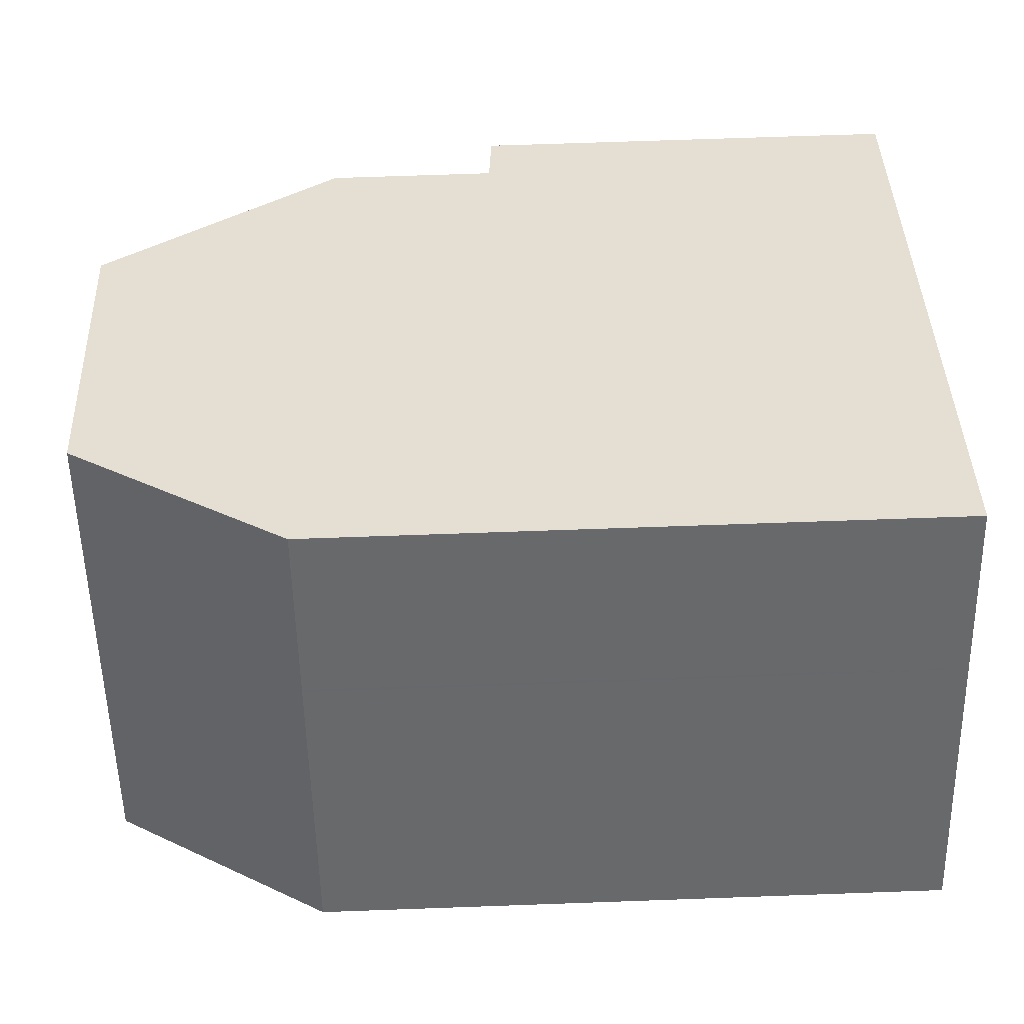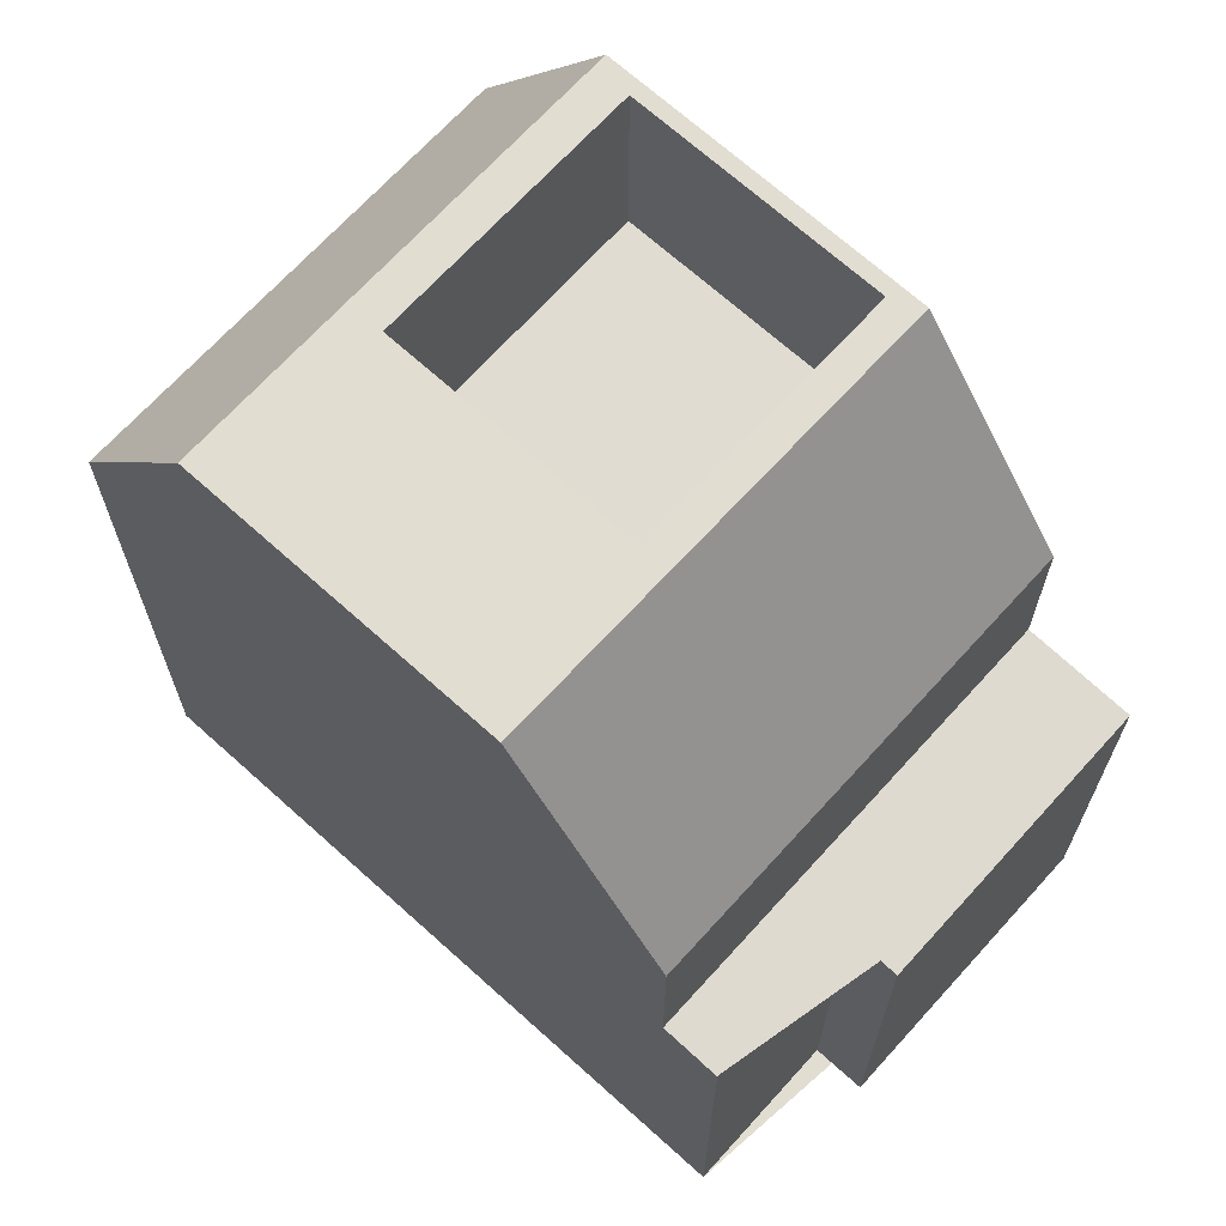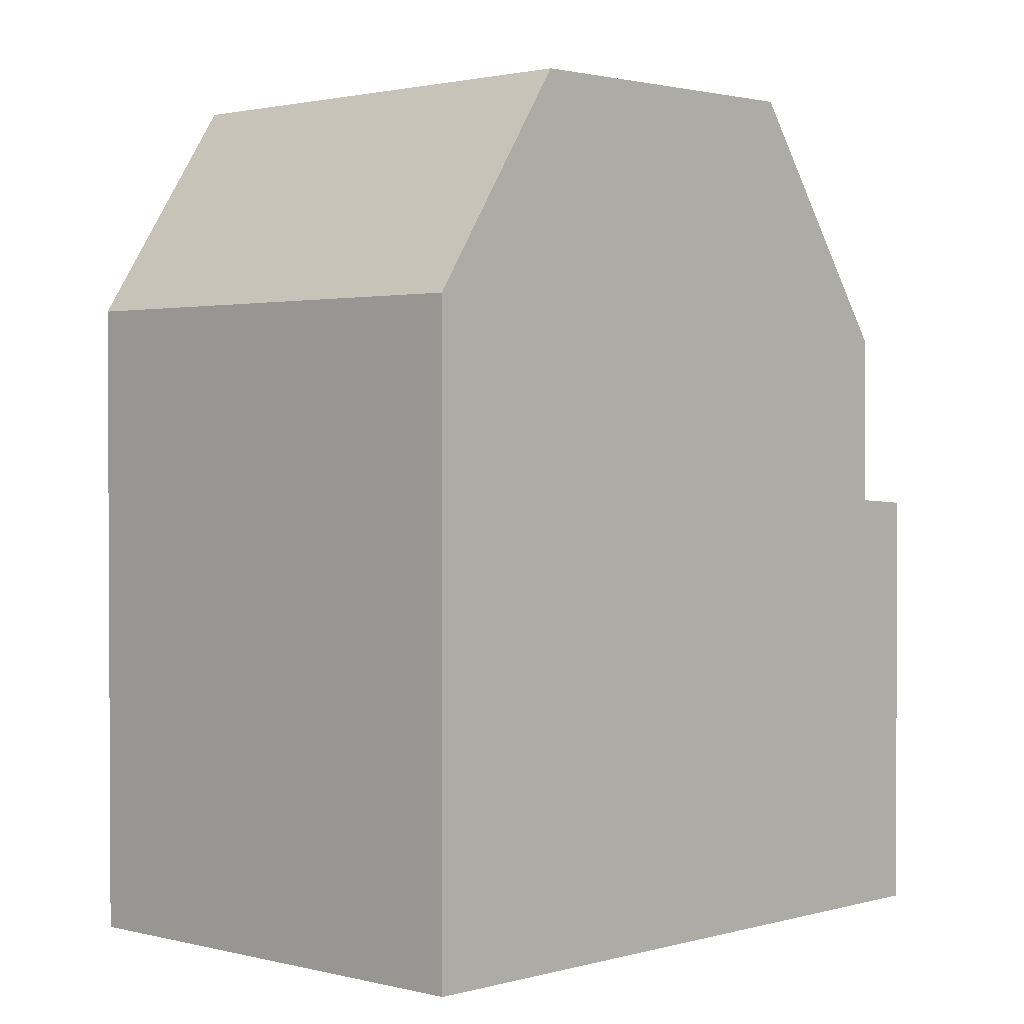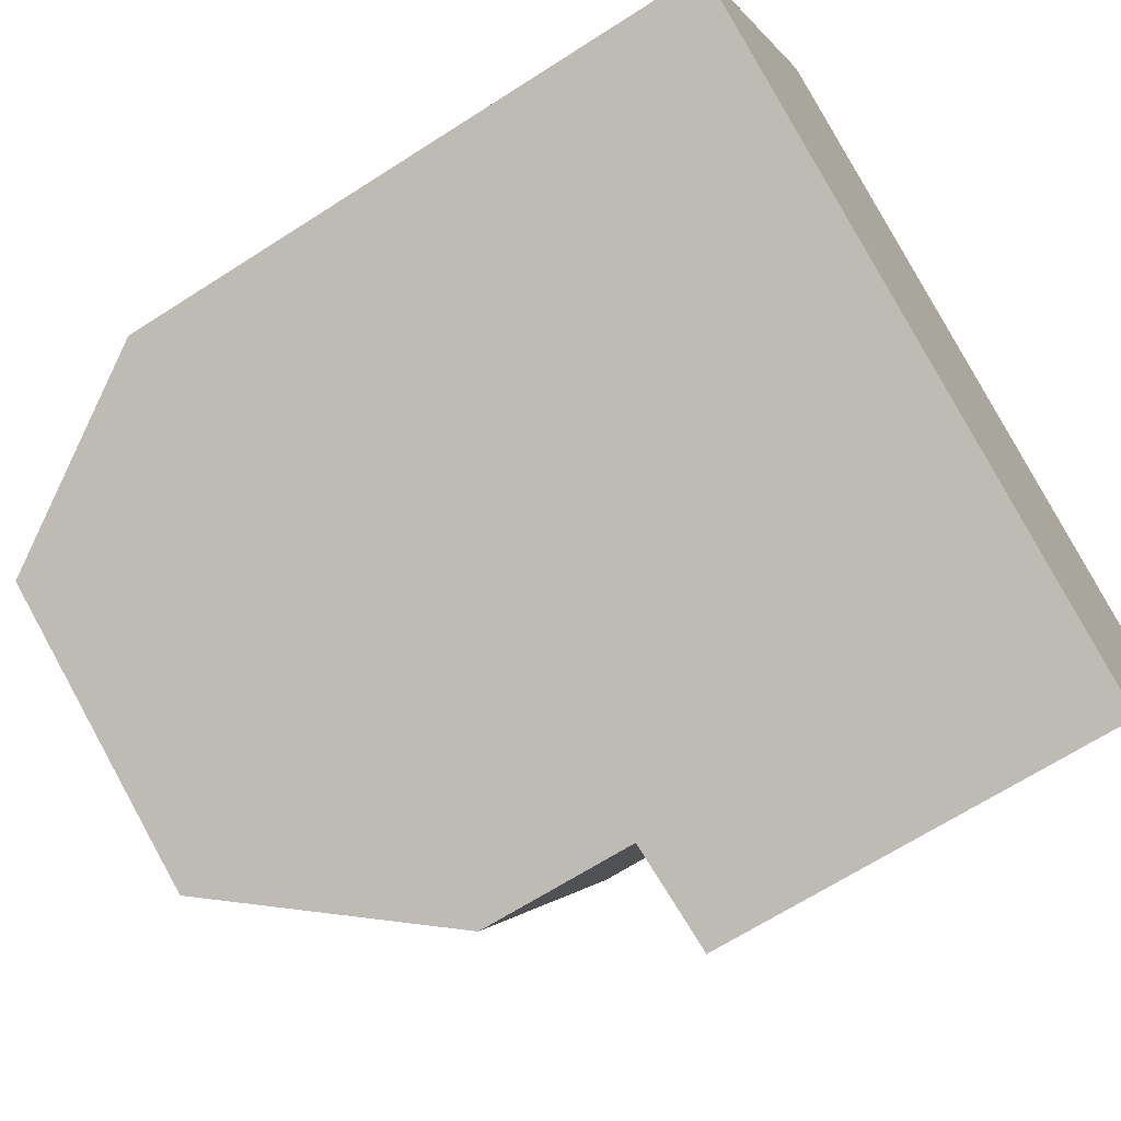
<metadata>
{"format":"obj","ext":"obj","renderer":"f3d","projection":"perspective","resolution":1024,"background":"white","views":[{"elev":65.4,"azim":87.9,"up":"+Y"},{"elev":68.7,"azim":-110.0,"up":"+Z"},{"elev":1.8,"azim":161.3,"up":"+Z"},{"elev":-66.9,"azim":122.8,"up":"+Y"}]}
</metadata>
<code>
v 312.6 -1907 9.155
v 309.4 -1901 9.183
v 302.9 -1912 6.226
v 300.8 -1908 6.208
v 301.5 -1908 6.262
v 300.3 -1905 6.252
v 307.5 -1902 12.28
v 310.8 -1908 12.24
v 303.3 -1904 12.27
v 306.5 -1910 12.23
v 306.8 -1902 12.28
v 310.8 -1908 12.24
v 310.8 -1908 12.24
v 307.5 -1902 12.28
v 306.5 -1910 12.23
v 303.3 -1904 12.27
v 310.3 -1902 9.175
v 312.6 -1907 9.224
v 301.4 -1905 9.164
v 304.7 -1911 9.233
v 304.4 -1911 8.772
v 301.1 -1905 8.767
v 306.2 -1910 11.77
v 303 -1904 11.89
v 304.4 -1911 6.339
v 301.1 -1905 6.311
v 312.3 -1907 9.652
v 309.1 -1901 9.68
v 304.5 -1906 12.25
v 310.6 -1903 9.181
v 310.3 -1903 9.669
v 304.5 -1906 12.25
v 308.3 -1904 9.184
v 308.3 -1904 12.26
v 304.9 -1906 9.188
v 304.9 -1906 11.91
v 308.8 -1904 12.26
v 308.3 -1904 12.26
v 308.8 -1904 12.26
v 302.6 -1907 9.19
v 310.6 -1903 9.172
v 304.9 -1906 12.26
v 304.2 -1906 11.84
v 302.4 -1907 8.769
v 308.3 -1904 12.26
v 300.9 -1908 6.209
v 302.4 -1907 6.322
v 309.1 -1901 9.68
v 309.4 -1901 9.183
v 307.5 -1902 12.28
v 301.1 -1905 8.767
v 303.3 -1904 12.27
v 303.3 -1904 12.27
v 307.5 -1902 12.28
v 306.8 -1902 12.28
v 301.4 -1905 9.164
v 303 -1904 11.89
v 300.3 -1905 6.252
v 301.1 -1905 6.311
v 308.2 -1901 11.13
v 308.2 -1901 11.13
v 309.5 -1904 11.11
v 311.5 -1907 11.09
v 306.4 -1910 12.23
v 306.4 -1910 12.23
v 310.6 -1908 12.24
v 310.7 -1908 12.24
v 304.6 -1911 9.231
v 306.1 -1910 11.77
v 311.4 -1907 11.09
v 312.2 -1907 9.652
v 312.5 -1907 9.222
v 310.2 -1908 12.19
v 310.2 -1908 9.225
v 306.8 -1910 11.84
v 306.8 -1910 9.229
v 310.7 -1908 12.24
v 312.5 -1907 9.156
v 306.8 -1910 12.23
v 304.3 -1911 8.772
v 310.2 -1908 12.24
v 304.3 -1911 6.338
v 302.8 -1912 6.225
v 310.3 -1903 9.669
v 310.6 -1903 9.181
v 308.8 -1904 12.26
v 310.6 -1903 9.173
v 302.3 -1907 8.769
v 308.8 -1904 12.26
v 309.4 -1904 11.11
v 304.5 -1906 12.25
v 304.5 -1906 12.25
v 308.3 -1904 12.26
v 302.6 -1907 9.19
v 304.2 -1906 11.84
v 300.9 -1908 6.208
v 302.3 -1907 6.322
v 304.7 -1907 12.25
v 304.7 -1907 12.25
v 308.6 -1905 12.26
v 309 -1904 12.26
v 302.8 -1908 9.195
v 304.4 -1907 11.84
v 310.5 -1904 9.667
v 309.7 -1904 11.11
v 310.8 -1903 9.185
v 308.5 -1905 9.188
v 308.5 -1905 12.25
v 305.1 -1906 9.192
v 305.1 -1906 11.9
v 309 -1904 12.26
v 310.8 -1903 9.171
v 305.1 -1906 12.25
v 302.6 -1908 8.769
v 308.5 -1905 12.26
v 302.6 -1908 6.324
v 301.1 -1909 6.21
v 309 -1908 12.23
v 309 -1908 12.23
v 309 -1908 9.226
v 309 -1908 12.07
v 309.1 -1909 12.23
v 305.9 -1902 12.28
v 305.9 -1902 12.28
v 309 -1908 9.226
v 307.1 -1905 12.26
v 307.3 -1905 9.189
v 307.1 -1905 9.185
v 307.1 -1905 12.26
v 307.1 -1905 12.14
v 307.1 -1905 9.185
v 307.1 -1905 12.26
v 302.6 -1908 8.769
v 304.3 -1911 8.772
v 304.4 -1911 8.772
v 301.1 -1905 8.767
v 301.1 -1905 8.767
v 301.1 -1905 6.311
v 301.1 -1905 6.311
v 302.3 -1907 8.769
v 302.3 -1907 6.322
v 304.3 -1911 6.338
v 304.4 -1911 6.339
v 302.6 -1908 6.324
v 302.4 -1907 8.769
v 302.4 -1907 6.322
v 301.5 -1905 9.333
v 301.5 -1905 9.333
v 302.7 -1907 9.335
v 304.6 -1911 9.338
v 304.7 -1911 9.339
v 302.9 -1908 9.336
v 302.7 -1907 9.335
v 307 -1902 12.28
v 307 -1902 12.28
v 310.2 -1908 9.225
v 308.1 -1904 12.27
v 308.5 -1905 9.188
v 308.3 -1904 9.184
v 308.3 -1904 12.26
v 308.3 -1904 12.26
v 308.3 -1904 9.184
v 308.5 -1905 12.26
v 310.2 -1908 12.24
v 310.2 -1908 12.24
v 310.2 -1908 9.225
v 310.2 -1908 12.19
v 310.3 -1908 12.23
v 308.3 -1904 12.26
v 308.3 -1904 12.26
v 301 -1908 6.226
v 301.1 -1908 6.227
v 303 -1912 6.243
v 303.1 -1912 6.244
v 301.3 -1908 6.229
v 301.1 -1908 6.227
v 307.8 -1909 12.23
v 307.8 -1909 12.23
v 307.9 -1909 12.23
v 304.6 -1903 12.28
v 304.6 -1903 12.28
v 305.8 -1905 12.26
v 307.8 -1909 11.94
v 307.8 -1909 9.227
v 307.8 -1909 9.227
v 305.9 -1905 9.187
v 306.1 -1906 9.191
v 305.9 -1905 12.01
v 305.9 -1905 12.26
v 305.9 -1905 9.187
v 305.9 -1905 12.26
v 301.6 -1905 9.485
v 301.6 -1905 9.485
v 302.8 -1907 9.49
v 304.8 -1911 9.5
v 304.7 -1911 9.5
v 303 -1907 9.491
v 302.8 -1907 9.49
v 302.9 -1904 11.69
v 302.9 -1904 11.69
v 304.1 -1906 11.69
v 306.2 -1910 11.7
v 306.1 -1910 11.7
v 304.4 -1907 11.69
v 304.1 -1906 11.69
v 306.8 -1910 9.229
v 305.1 -1906 9.192
v 304.9 -1906 9.188
v 304.9 -1906 11.91
v 304.9 -1906 9.188
v 304.9 -1906 12.26
v 305.1 -1906 12.25
v 306.8 -1910 12.23
v 306.8 -1910 12.23
v 306.9 -1910 12.23
v 303.6 -1904 12.27
v 303.6 -1904 12.27
v 304.8 -1906 12.26
v 306.8 -1910 11.84
v 306.8 -1910 9.229
v 304.9 -1906 12.26
v 302.3 -1904 10.74
v 302.3 -1904 10.74
v 303.5 -1907 10.75
v 305.5 -1910 10.75
v 305.6 -1911 10.75
v 303.8 -1907 10.75
v 303.6 -1907 10.75
v 307.1 -1909 12.23
v 307.1 -1909 12.23
v 307.2 -1910 12.23
v 303.9 -1903 12.27
v 304 -1903 12.27
v 305.2 -1906 12.26
v 307.1 -1909 11.87
v 307.1 -1909 9.228
v 305.2 -1906 12.26
v 307.1 -1909 9.228
v 305.4 -1906 9.192
v 305.2 -1906 9.187
v 305.2 -1906 11.94
v 305.2 -1906 9.187
v 305.2 -1906 12.26
v 312.6 -1907 9.224
v 312.6 -1907 9.155
v 312.6 -1907 0
v 312.6 -1907 0
v 309.4 -1901 9.183
v 309.4 -1901 9.183
v 309.4 -1901 0
v 309.4 -1901 0
v 302.8 -1912 6.225
v 302.9 -1912 6.226
v 302.9 -1912 -8.882e-16
v 302.8 -1912 -8.882e-16
v 301 -1908 6.226
v 300.8 -1908 6.208
v 300.8 -1908 0
v 301 -1908 0
v 300.3 -1905 6.252
v 301.5 -1908 6.262
v 301.5 -1908 0
v 300.3 -1905 0
v 301.1 -1905 6.311
v 300.3 -1905 6.252
v 300.3 -1905 0
v 301.1 -1905 0
v 310.8 -1908 12.24
v 310.8 -1908 12.24
v 310.8 -1908 0
v 310.8 -1908 0
v 303.6 -1904 12.27
v 303.3 -1904 12.27
v 303.3 -1904 -1.776e-15
v 303.6 -1904 0
v 307 -1902 12.28
v 306.8 -1902 12.28
v 306.8 -1902 0
v 307 -1902 -1.776e-15
v 310.3 -1908 12.23
v 310.8 -1908 12.24
v 310.8 -1908 0
v 310.3 -1908 0
v 308.2 -1901 11.13
v 307.5 -1902 12.28
v 307.5 -1902 0
v 308.2 -1901 1.776e-15
v 306.2 -1910 11.77
v 306.5 -1910 12.23
v 306.5 -1910 0
v 306.2 -1910 0
v 310.6 -1903 9.173
v 310.3 -1902 9.175
v 310.3 -1902 0
v 310.6 -1903 0
v 312.3 -1907 9.652
v 312.6 -1907 9.224
v 312.6 -1907 0
v 312.3 -1907 0
v 301.5 -1905 9.333
v 301.4 -1905 9.164
v 301.4 -1905 0
v 301.5 -1905 0
v 304.4 -1911 8.772
v 304.7 -1911 9.233
v 304.7 -1911 0
v 304.4 -1911 0
v 306.2 -1910 11.7
v 306.2 -1910 11.77
v 306.2 -1910 0
v 306.2 -1910 0
v 303.3 -1904 12.27
v 303 -1904 11.89
v 303 -1904 1.776e-15
v 303.3 -1904 -1.776e-15
v 311.5 -1907 11.09
v 312.3 -1907 9.652
v 312.3 -1907 0
v 311.5 -1907 0
v 309.4 -1901 9.183
v 309.1 -1901 9.68
v 309.1 -1901 0
v 309.4 -1901 0
v 310.8 -1903 9.171
v 310.6 -1903 9.172
v 310.6 -1903 0
v 310.8 -1903 0
v 300.9 -1908 6.208
v 300.9 -1908 6.209
v 300.9 -1908 0
v 300.9 -1908 0
v 310.3 -1902 9.175
v 309.4 -1901 9.183
v 309.4 -1901 0
v 310.3 -1902 0
v 300.3 -1905 6.252
v 300.3 -1905 6.252
v 300.3 -1905 0
v 300.3 -1905 0
v 309.1 -1901 9.68
v 308.2 -1901 11.13
v 308.2 -1901 1.776e-15
v 309.1 -1901 0
v 310.8 -1908 12.24
v 311.5 -1907 11.09
v 311.5 -1907 0
v 310.8 -1908 0
v 312.6 -1907 9.155
v 312.5 -1907 9.156
v 312.5 -1907 0
v 312.6 -1907 0
v 301.1 -1909 6.21
v 302.8 -1912 6.225
v 302.8 -1912 -8.882e-16
v 301.1 -1909 0
v 310.6 -1903 9.172
v 310.6 -1903 9.173
v 310.6 -1903 0
v 310.6 -1903 0
v 300.8 -1908 6.208
v 300.9 -1908 6.208
v 300.9 -1908 0
v 300.8 -1908 0
v 312.5 -1907 9.156
v 310.8 -1903 9.171
v 310.8 -1903 0
v 312.5 -1907 0
v 300.9 -1908 6.209
v 301.1 -1909 6.21
v 301.1 -1909 0
v 300.9 -1908 0
v 307.9 -1909 12.23
v 309.1 -1909 12.23
v 309.1 -1909 0
v 307.9 -1909 1.776e-15
v 306.8 -1902 12.28
v 305.9 -1902 12.28
v 305.9 -1902 1.776e-15
v 306.8 -1902 0
v 301.4 -1905 9.164
v 301.1 -1905 8.767
v 301.1 -1905 0
v 301.4 -1905 0
v 303.1 -1912 6.244
v 304.4 -1911 6.339
v 304.4 -1911 -8.882e-16
v 303.1 -1912 8.882e-16
v 301.6 -1905 9.485
v 301.5 -1905 9.333
v 301.5 -1905 0
v 301.6 -1905 0
v 304.7 -1911 9.233
v 304.7 -1911 9.339
v 304.7 -1911 0
v 304.7 -1911 0
v 307.5 -1902 12.28
v 307 -1902 12.28
v 307 -1902 -1.776e-15
v 307.5 -1902 0
v 309.1 -1909 12.23
v 310.3 -1908 12.23
v 310.3 -1908 0
v 309.1 -1909 0
v 301.5 -1908 6.262
v 301 -1908 6.226
v 301 -1908 0
v 301.5 -1908 0
v 302.9 -1912 6.226
v 303.1 -1912 6.244
v 303.1 -1912 8.882e-16
v 302.9 -1912 -8.882e-16
v 307.2 -1910 12.23
v 307.9 -1909 12.23
v 307.9 -1909 1.776e-15
v 307.2 -1910 -1.776e-15
v 305.9 -1902 12.28
v 304.6 -1903 12.28
v 304.6 -1903 0
v 305.9 -1902 1.776e-15
v 302.3 -1904 10.74
v 301.6 -1905 9.485
v 301.6 -1905 0
v 302.3 -1904 0
v 304.7 -1911 9.339
v 304.8 -1911 9.5
v 304.8 -1911 0
v 304.7 -1911 0
v 303 -1904 11.89
v 302.9 -1904 11.69
v 302.9 -1904 0
v 303 -1904 1.776e-15
v 305.6 -1911 10.75
v 306.2 -1910 11.7
v 306.2 -1910 0
v 305.6 -1911 0
v 306.5 -1910 12.23
v 306.9 -1910 12.23
v 306.9 -1910 -1.776e-15
v 306.5 -1910 0
v 303.9 -1903 12.27
v 303.6 -1904 12.27
v 303.6 -1904 0
v 303.9 -1903 1.776e-15
v 302.9 -1904 11.69
v 302.3 -1904 10.74
v 302.3 -1904 0
v 302.9 -1904 0
v 304.8 -1911 9.5
v 305.6 -1911 10.75
v 305.6 -1911 0
v 304.8 -1911 0
v 306.9 -1910 12.23
v 307.2 -1910 12.23
v 307.2 -1910 -1.776e-15
v 306.9 -1910 -1.776e-15
v 304.6 -1903 12.28
v 303.9 -1903 12.27
v 303.9 -1903 1.776e-15
v 304.6 -1903 0
v 312.6 -1907 0
v 302.9 -1912 0
v 300.8 -1908 0
v 301.5 -1908 0
v 300.3 -1905 0
v 309.4 -1901 0
f 85 30 31 84
f 101 67 66 100
f 87 41 30 85
f 99 65 69 103
f 183 121 119 178
f 150 68 102 152
f 173 83 117 175
f 97 47 44 88
f 90 62 39 86
f 72 18 27 71
f 181 123 124 180
f 155 55 11 154
f 78 1 18 72
f 57 24 16 53
f 148 56 19 147
f 139 58 6 138
f 82 25 21 80
f 70 63 13 77
f 48 28 2 49
f 180 124 126 182
f 157 55 155
f 95 57 53 92
f 149 94 56 148
f 172 96 4 171
f 51 22 26 59
f 61 50 14 60
f 60 28 48 61
f 71 27 63 70
f 84 31 62 90
f 177 118 122 179
f 67 8 12 66
f 65 15 23 69
f 105 62 31 104
f 104 31 30 106
f 108 34 33 107
f 110 36 35 109
f 106 30 41 112
f 115 45 34 108
f 113 42 36 110
f 114 44 47 116
f 111 39 62 105
f 151 20 68 150
f 174 3 83 173
f 84 48 49 17 85
f 85 17 87
f 90 61 48 84
f 182 126 132 191
f 89 37 38 93
f 92 32 43 95
f 153 40 94 149
f 176 46 96 172
f 88 51 59 97
f 86 50 61 90
f 100 38 37 101
f 103 43 32 99
f 104 71 70 105
f 106 72 71 104
f 107 74 73 108
f 109 76 75 110
f 112 78 72 106
f 108 73 81 115
f 110 75 79 113
f 116 82 80 114
f 105 70 77 111
f 152 102 40 153
f 175 117 46 176
f 167 121 120 166
f 168 122 118 164
f 123 11 55 124
f 169 126 124 55 157
f 165 119 121 167
f 241 188 189 243
f 170 132 126 169
f 133 102 68 134
f 134 68 20 135
f 136 19 56 137
f 137 56 94 140
f 140 94 40 145
f 145 40 102 133
f 184 120 121 183
f 200 24 57 199
f 199 57 95 201
f 203 69 23 202
f 204 103 69 203
f 201 95 43 205
f 205 43 103 204
f 154 7 54 155
f 155 54 89 93 157
f 158 127 128 159
f 160 129 130 161
f 161 130 131 162
f 163 100 66 164
f 164 66 12 168
f 157 93 169
f 169 93 38 170
f 170 38 100 163
f 156 125 127 158
f 171 5 58 139 141 172
f 173 142 143 174
f 175 144 142 173
f 172 141 146 176
f 176 146 144 175
f 213 64 98 212
f 215 10 64 213
f 217 52 9 216
f 218 91 52 217
f 186 128 127 187
f 188 130 129 189
f 190 131 130 188
f 187 127 125 185
f 221 29 91 218
f 212 98 29 221
f 192 148 147 193
f 194 149 148 192
f 195 151 150 196
f 196 150 152 197
f 198 153 149 194
f 197 152 153 198
f 223 192 193 222
f 224 194 192 223
f 226 195 196 225
f 225 196 197 227
f 228 198 194 224
f 227 197 198 228
f 239 187 185 238
f 240 186 187 239
f 242 190 188 241
f 231 215 213 229
f 233 217 216 232
f 234 218 217 233
f 230 214 219 235
f 235 219 220 236
f 237 221 218 234
f 222 200 199 223
f 223 199 201 224
f 225 203 202 226
f 227 204 203 225
f 224 201 205 228
f 228 205 204 227
f 229 177 179 231
f 232 181 180 233
f 233 180 182 234
f 235 183 178 230
f 236 184 183 235
f 234 182 191 237
f 238 206 207 239
f 239 207 208 240
f 241 209 210 242
f 243 211 209 241
f 245 246 247 244
f 249 250 251 248
f 253 254 255 252
f 257 258 259 256
f 261 262 263 260
f 265 266 267 264
f 269 270 271 268
f 273 274 275 272
f 277 278 279 276
f 281 282 283 280
f 285 286 287 284
f 289 290 291 288
f 293 294 295 292
f 297 298 299 296
f 301 302 303 300
f 305 306 307 304
f 309 310 311 308
f 313 314 315 312
f 317 318 319 316
f 321 322 323 320
f 325 326 327 324
f 329 330 331 328
f 333 334 335 332
f 337 338 339 336
f 341 342 343 340
f 345 346 347 344
f 349 350 351 348
f 353 354 355 352
f 357 358 359 356
f 361 362 363 360
f 365 366 367 364
f 369 370 371 368
f 373 374 375 372
f 377 378 379 376
f 381 382 383 380
f 385 386 387 384
f 389 390 391 388
f 393 394 395 392
f 397 398 399 396
f 401 402 403 400
f 405 406 407 404
f 409 410 411 408
f 413 414 415 412
f 417 418 419 416
f 421 422 423 420
f 425 426 427 424
f 429 430 431 428
f 433 434 435 432
f 437 438 439 436
f 441 442 443 440
f 445 446 447 444
f 449 450 451 448
f 453 454 455 452
f 457 458 459 456
f 461 462 463 464 465 460

</code>
